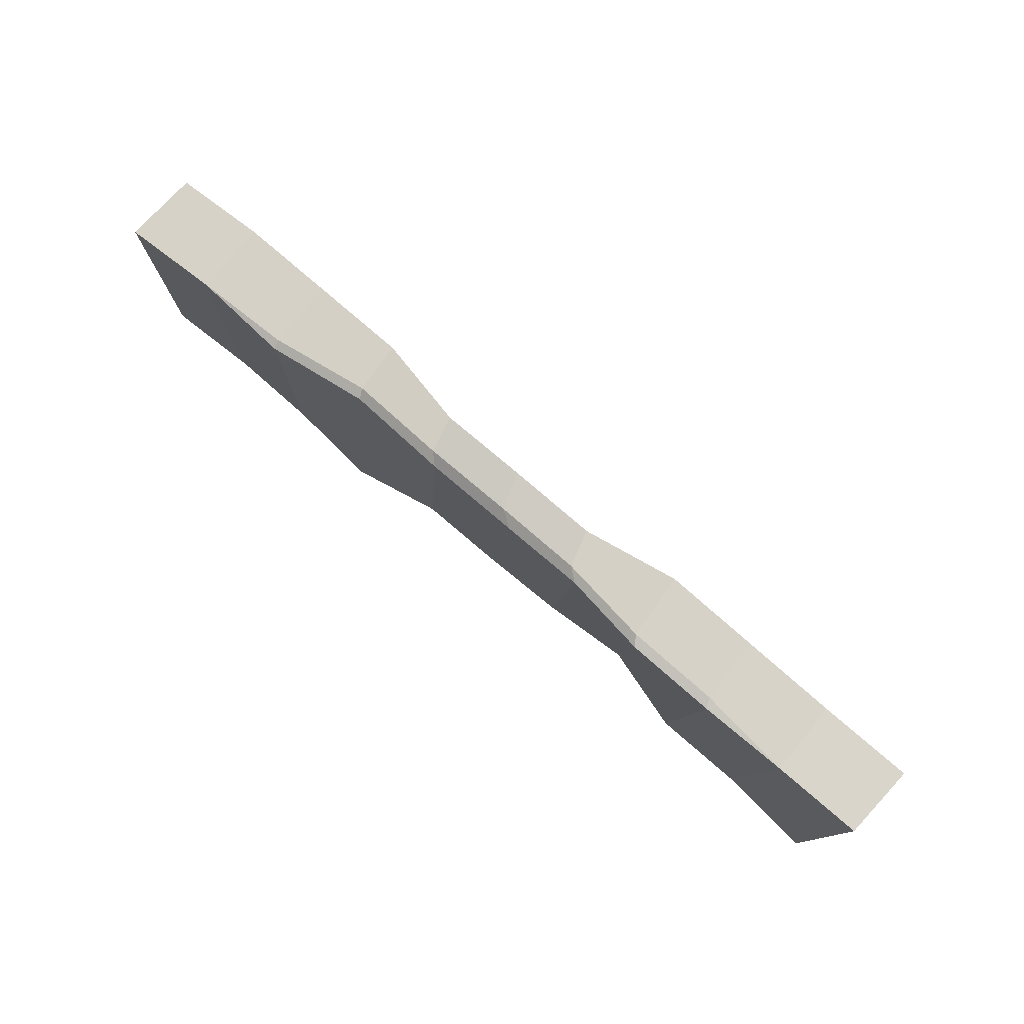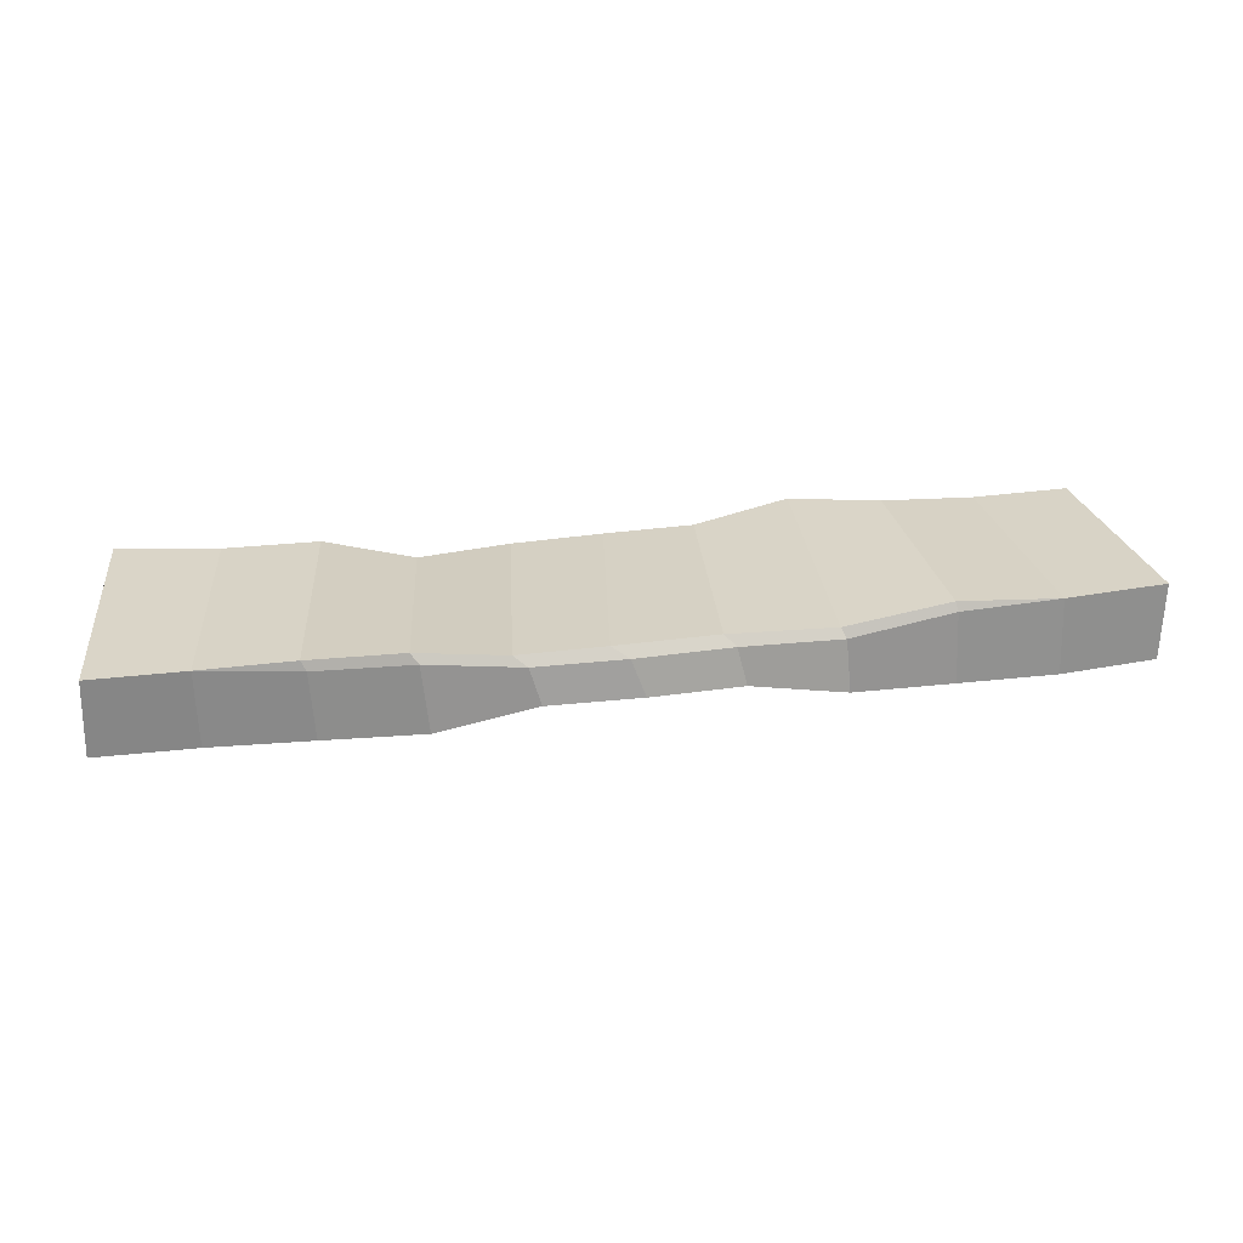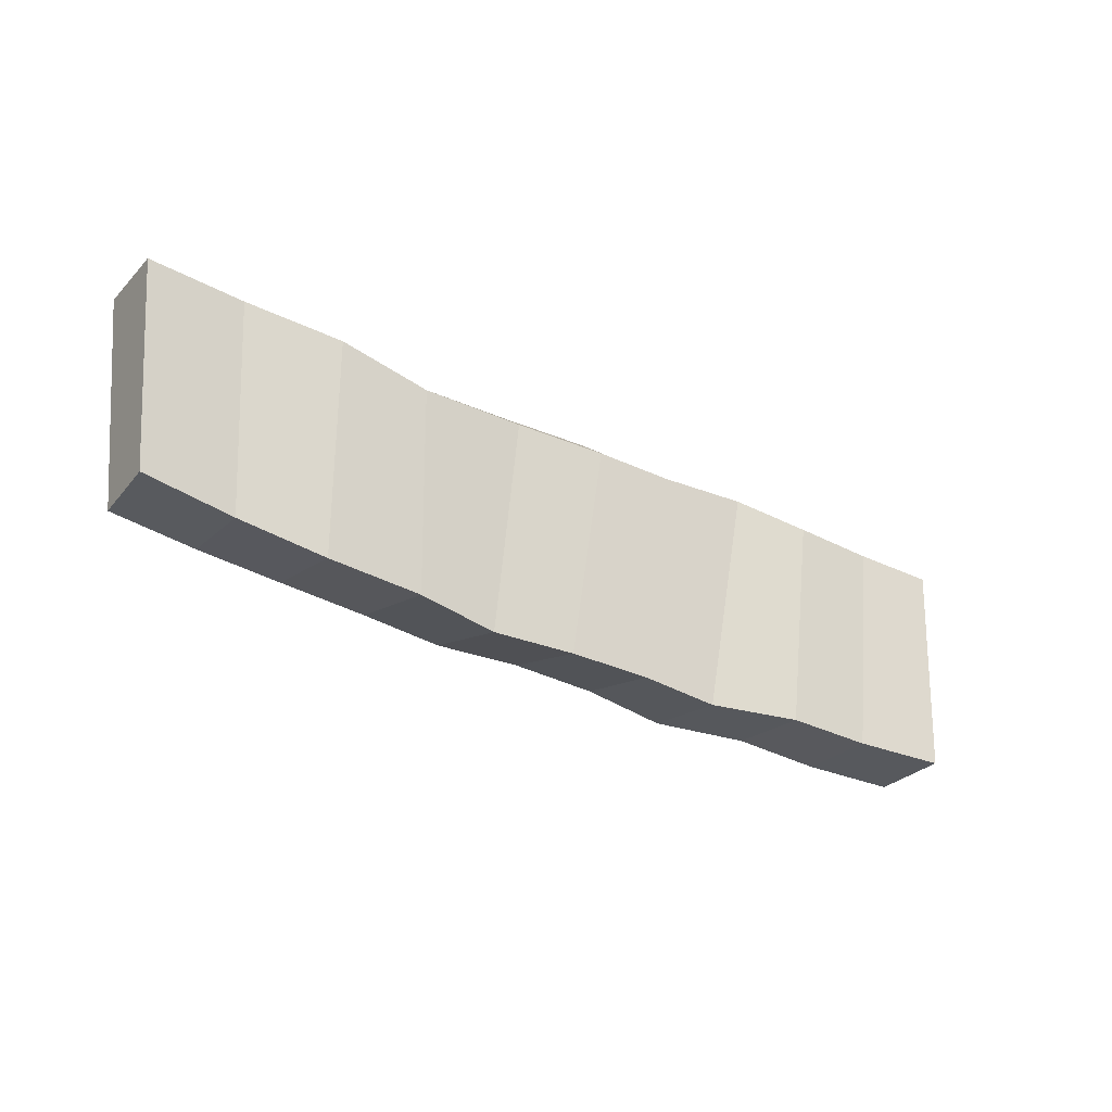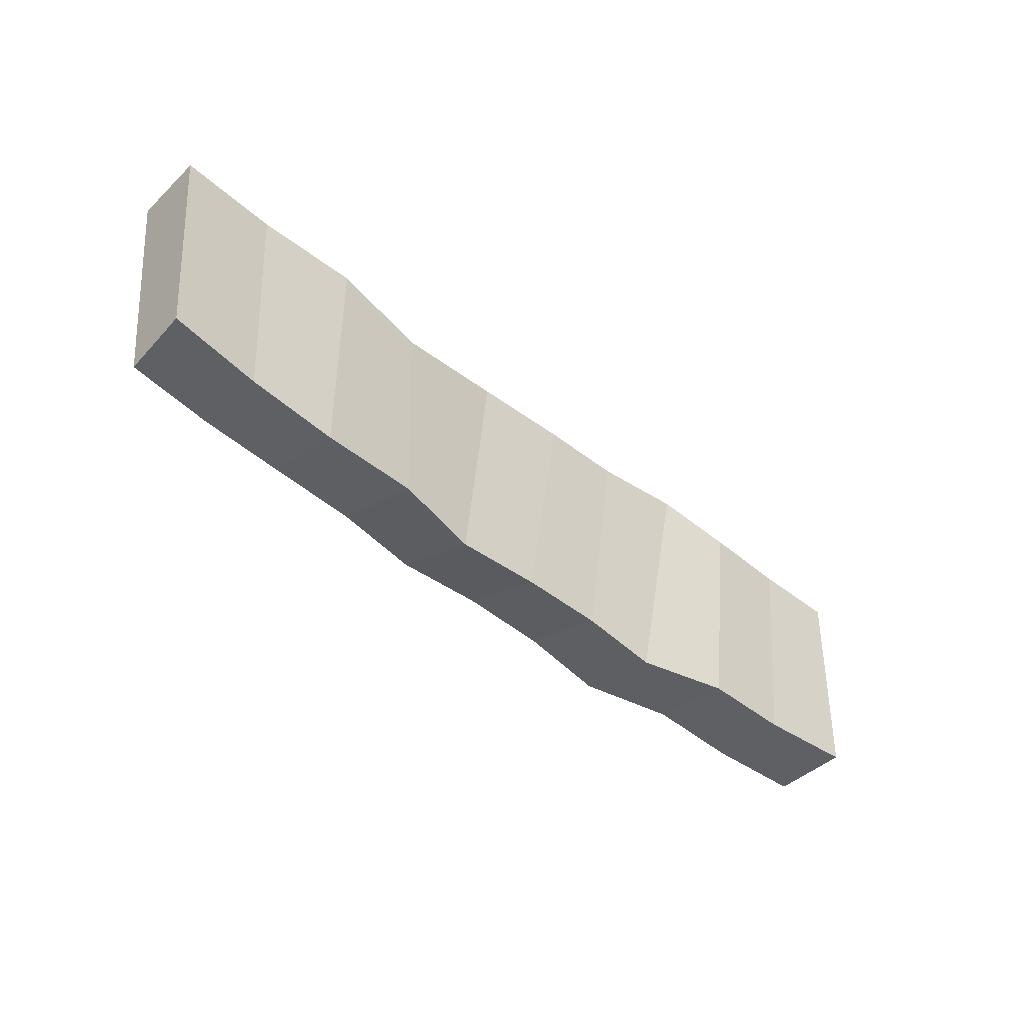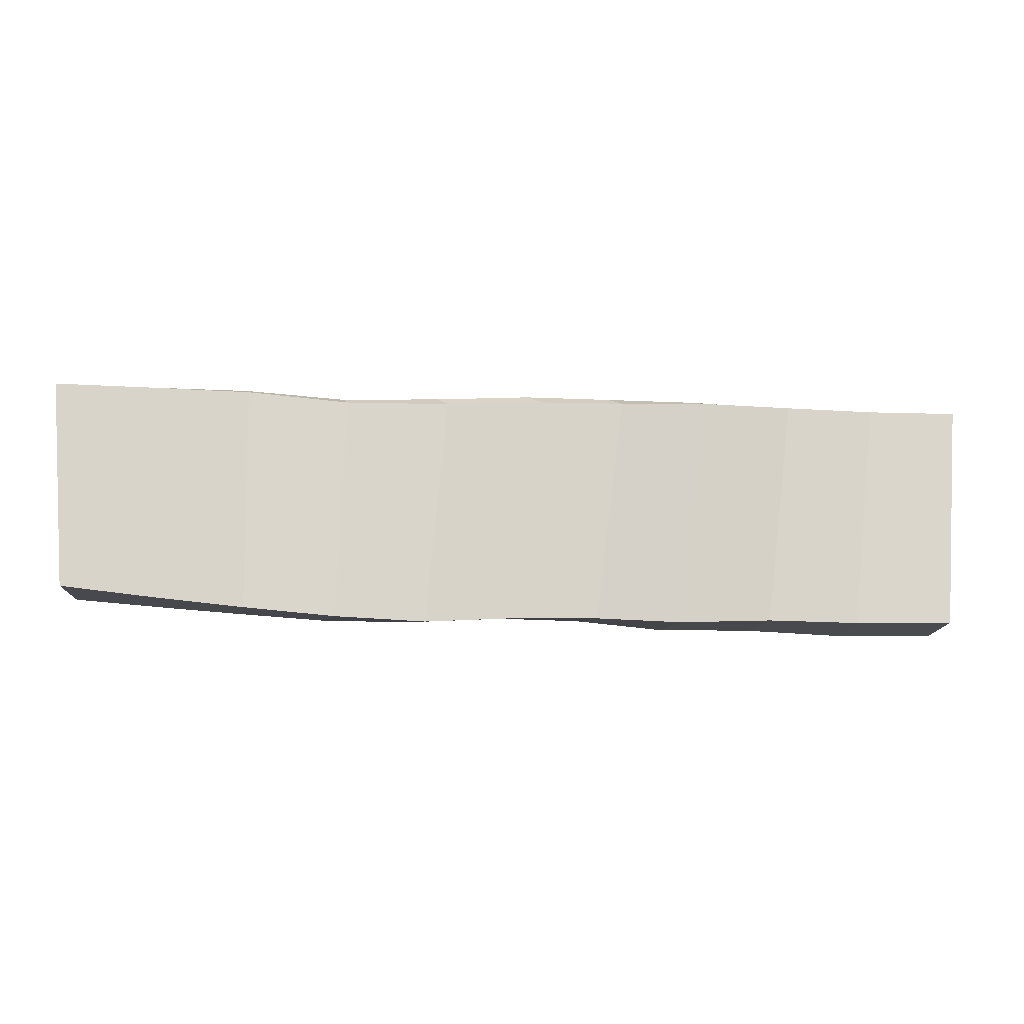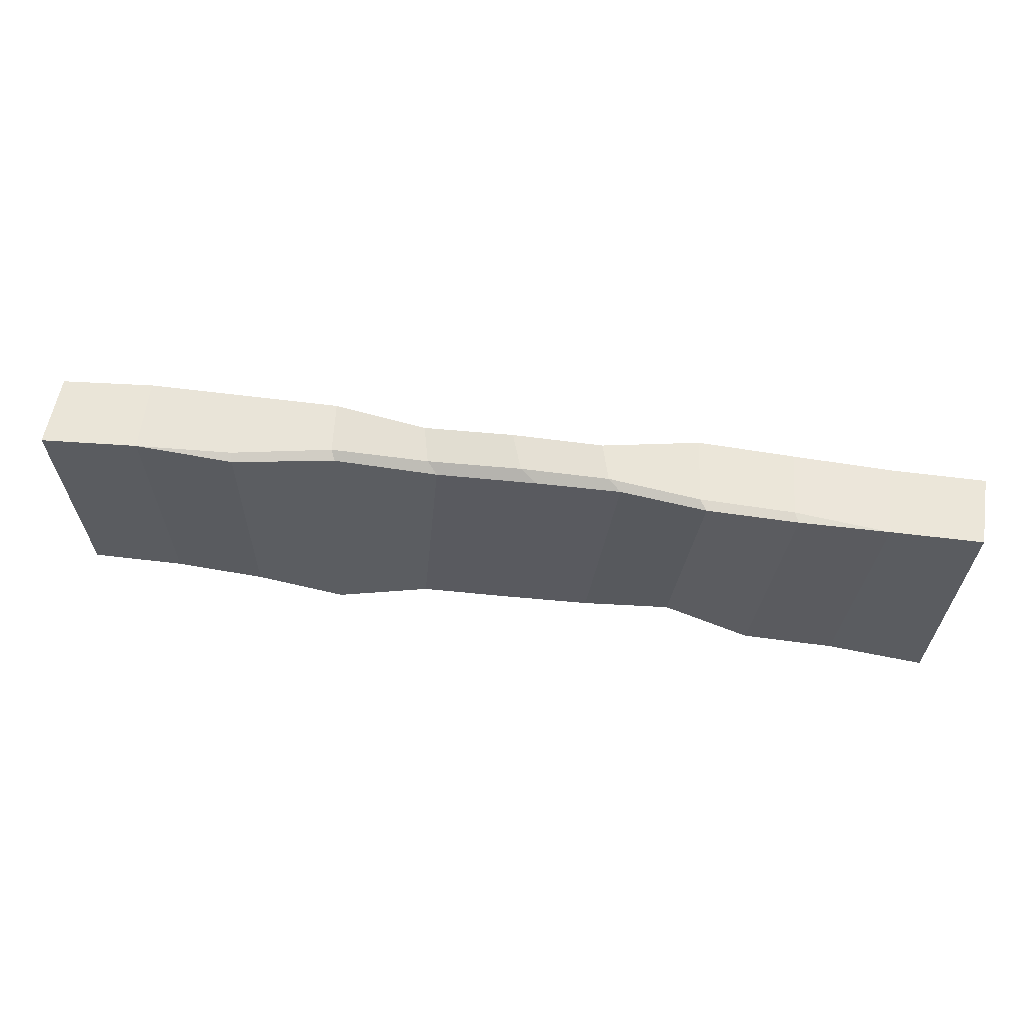
<metadata>
{"format":"obj","ext":"obj","renderer":"f3d","projection":"perspective","resolution":1024,"background":"white","views":[{"elev":75.0,"azim":-138.9,"up":"+Z"},{"elev":28.0,"azim":-9.9,"up":"+Y"},{"elev":-29.9,"azim":143.9,"up":"+Z"},{"elev":-43.5,"azim":136.5,"up":"+Z"},{"elev":-14.3,"azim":174.6,"up":"+Z"},{"elev":55.9,"azim":-172.1,"up":"+Z"}]}
</metadata>
<code>
g stairs_body_step_02_stairs_body_step_02_stairs_body_step_02_step_02_default1
v 0.4829 0.05101 0.1124
v 0.48 -0.02477 0.1151
v 0.4593 -0.02449 -0.1001
v 0.4659 0.05095 -0.1013
v 0.3849 0.04508 0.1129
v 0.3863 -0.03028 0.1175
v 0.3725 -0.03011 -0.1056
v 0.3733 0.04471 -0.1099
v 0.2845 0.04935 0.1096
v 0.2885 -0.03006 0.1179
v 0.2885 -0.03009 -0.1113
v 0.2823 0.04434 -0.1184
v 0.181 0.0315 0.1071
v 0.1899 -0.02979 0.1182
v 0.2008 -0.02986 -0.1169
v 0.1894 0.04991 -0.1272
v 0.07489 0.03466 0.1075
v 0.09431 -0.01129 0.1223
v 0.1103 -0.0455 -0.114
v 0.09643 0.02914 -0.1271
v -0.02657 0.03493 0.1124
v 0.003045 -0.01106 0.1274
v 0.01939 -0.04546 -0.1082
v 0.005962 0.02947 -0.1221
v -0.1124 0.03449 0.1137
v -0.08854 -0.01133 0.1261
v -0.07204 -0.04808 -0.109
v -0.08388 0.02719 -0.1201
v -0.1999 0.04478 0.1128
v -0.1856 -0.03265 0.1203
v -0.1645 -0.05635 -0.1156
v -0.1742 0.01937 -0.1212
v -0.2923 0.04493 0.1106
v -0.2829 -0.03271 0.1146
v -0.257 -0.03246 -0.1192
v -0.2638 0.04349 -0.1222
v -0.3829 0.043 0.1093
v -0.3809 -0.03279 0.1094
v -0.3542 -0.03252 -0.1231
v -0.3566 0.04331 -0.1232
v -0.4747 0.04293 0.1101
v -0.4771 -0.03293 0.1092
v -0.4568 -0.02754 -0.1224
v -0.4547 0.05129 -0.1229
v 0.2865 0.04071 0.1137
v 0.1857 0.0223 0.1129
v 0.08551 0.02502 0.1156
v -0.01 0.02502 0.1208
v -0.09918 0.02502 0.1206
v -0.1921 0.03479 0.1169
v -0.2872 0.03479 0.1128
g stairs_body_step_02_stairs_body_step_02_polySurface1 stairs_body_step_02_stairs_body_step_02_stairs_body_step_02_polySurface1 stairs_body_step_02_stairs_body_step_02_stairs_body_step_02_step_02_below_plane stairs_body_step_02_stairs_body_step_02_stairs_body_step_02_step_02_group1 stairs_body_step_02_stairs_body_step_02_stairs_body_step_02_step_02_group2 stairs_body_step_02_stairs_body_step_02_stairs_body_step_02_step_02_polySurface1 stairs_body_step_02_stairs_body_step_02_stairs_body_step_02_step_02_polySurface2 stairs_body_step_02_stairs_body_step_02_stairs_body_step_02_step_02_steps stairs_body_step_02_polySurface1
f 5 1 4 8
f 9 5 8 12
f 5 9 45
f 13 9 12 16
f 9 13 46 45
f 17 13 16 20
f 13 17 47 46
f 21 17 20 24
f 17 21 48 47
f 25 21 24 28
f 21 25 49 48
f 29 25 28 32
f 25 29 50 49
f 33 29 32 36
f 29 33 51 50
f 37 33 36 40
f 33 37 51
f 41 37 40 44
f 1 5 6 2
f 5 45 10 6
f 45 46 14 10
f 46 47 18 14
f 47 48 22 18
f 48 49 26 22
f 49 50 30 26
f 50 51 34 30
f 51 37 38 34
f 37 41 42 38
f 3 7 8 4
f 7 11 12 8
f 11 15 16 12
f 15 19 20 16
f 19 23 24 20
f 23 27 28 24
f 27 31 32 28
f 31 35 36 32
f 35 39 40 36
f 39 43 44 40
g stairs_body_step_02_stairs_body_step_02_polySurface1 stairs_body_step_02_stairs_body_step_02_stairs_body_step_02_polySurface1 stairs_body_step_02_stairs_body_step_02_stairs_body_step_02_step_02_above_plane stairs_body_step_02_stairs_body_step_02_stairs_body_step_02_step_02_group1 stairs_body_step_02_stairs_body_step_02_stairs_body_step_02_step_02_group2 stairs_body_step_02_stairs_body_step_02_stairs_body_step_02_step_02_polySurface1 stairs_body_step_02_stairs_body_step_02_stairs_body_step_02_step_02_polySurface2 stairs_body_step_02_stairs_body_step_02_stairs_body_step_02_step_02_steps stairs_body_step_02_polySurface1
f 2 6 7 3
f 7 6 10 11
f 11 10 14 15
f 15 14 18 19
f 19 18 22 23
f 23 22 26 27
f 27 26 30 31
f 31 30 34 35
f 35 34 38 39
f 39 38 42 43
g stairs_body_step_02_stairs_body_step_02_polySurface1 stairs_body_step_02_polySurface1
f 41 44 43 42
f 4 1 2 3

</code>
